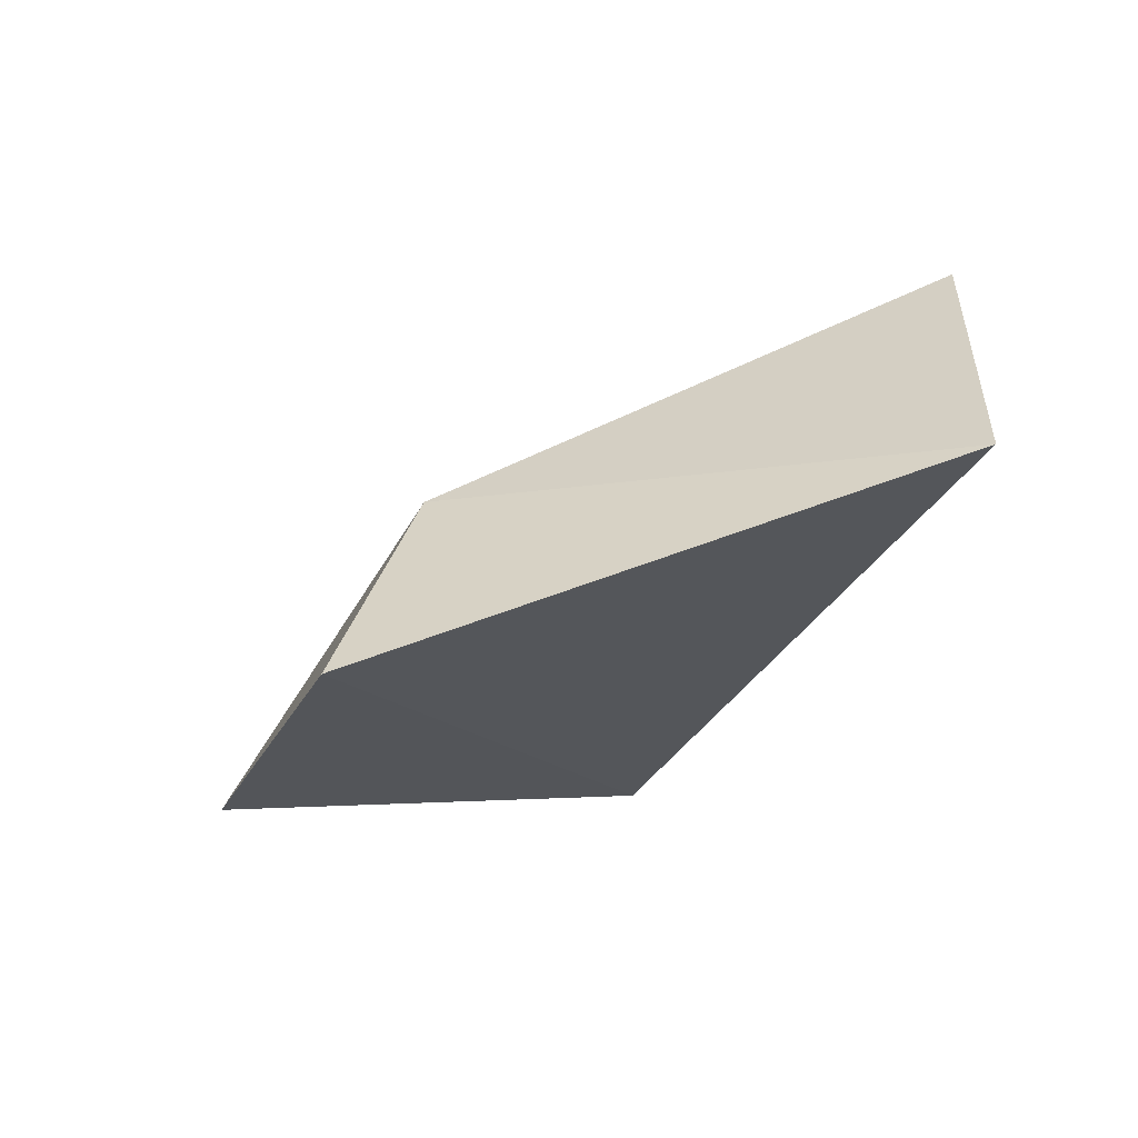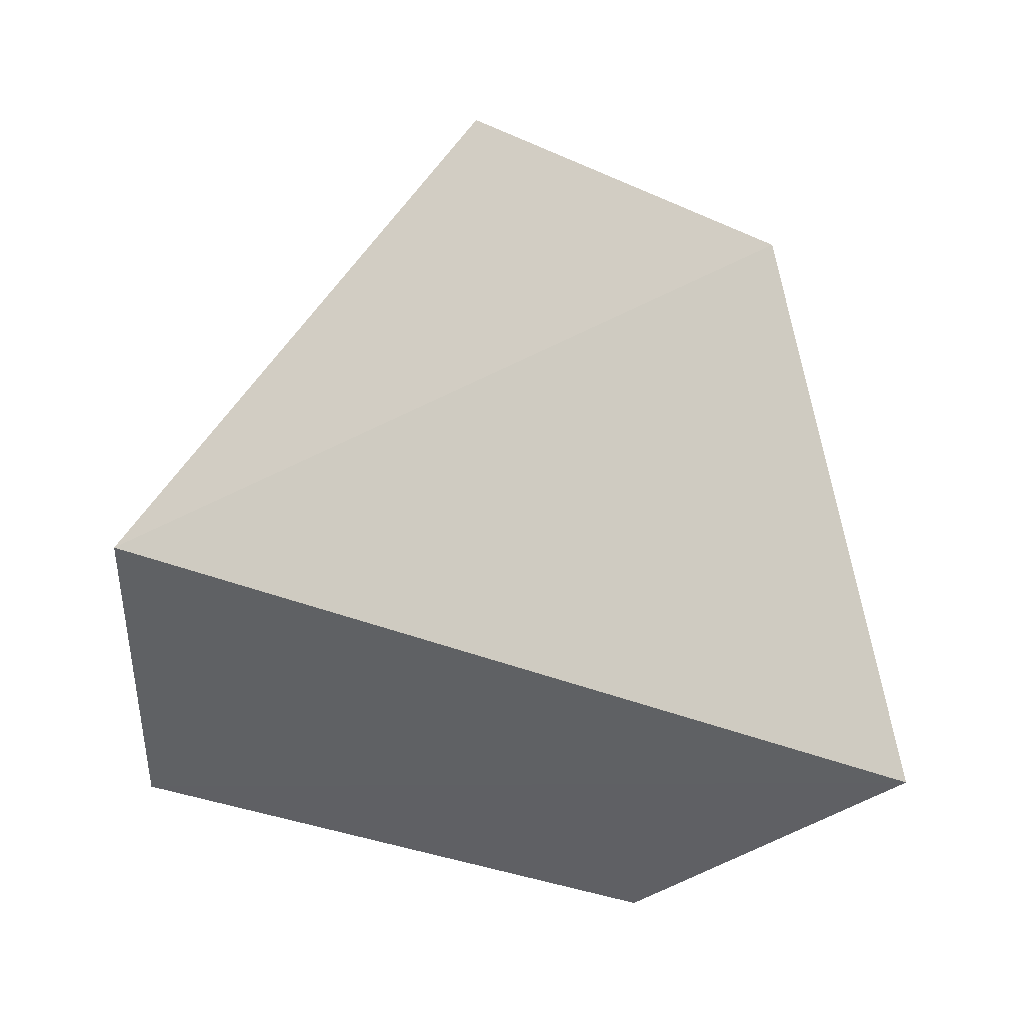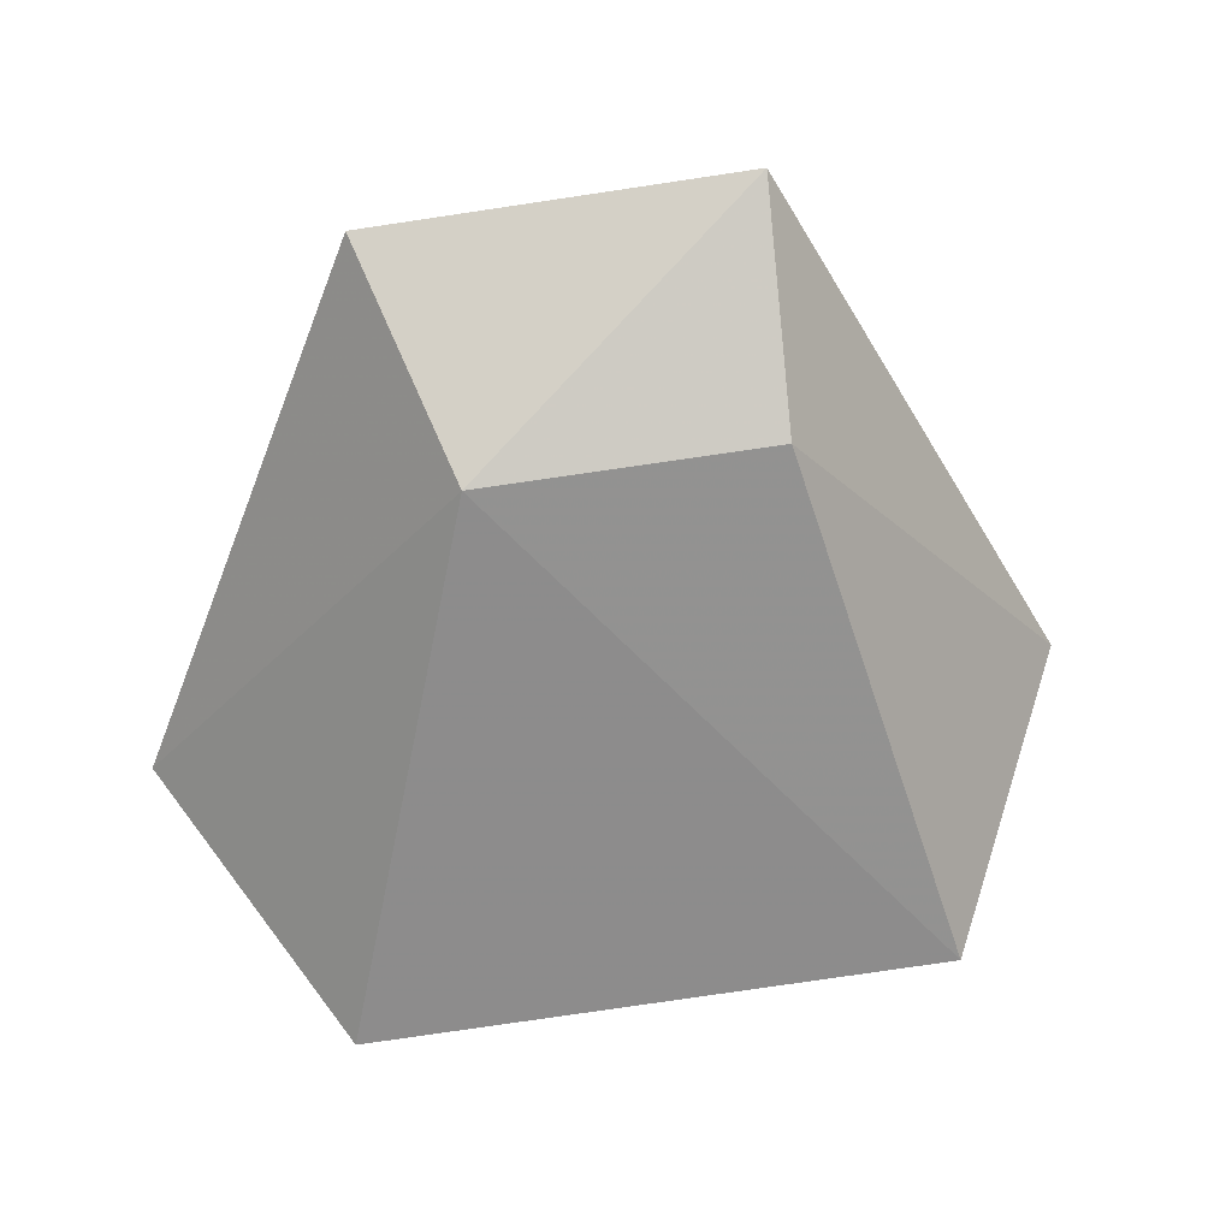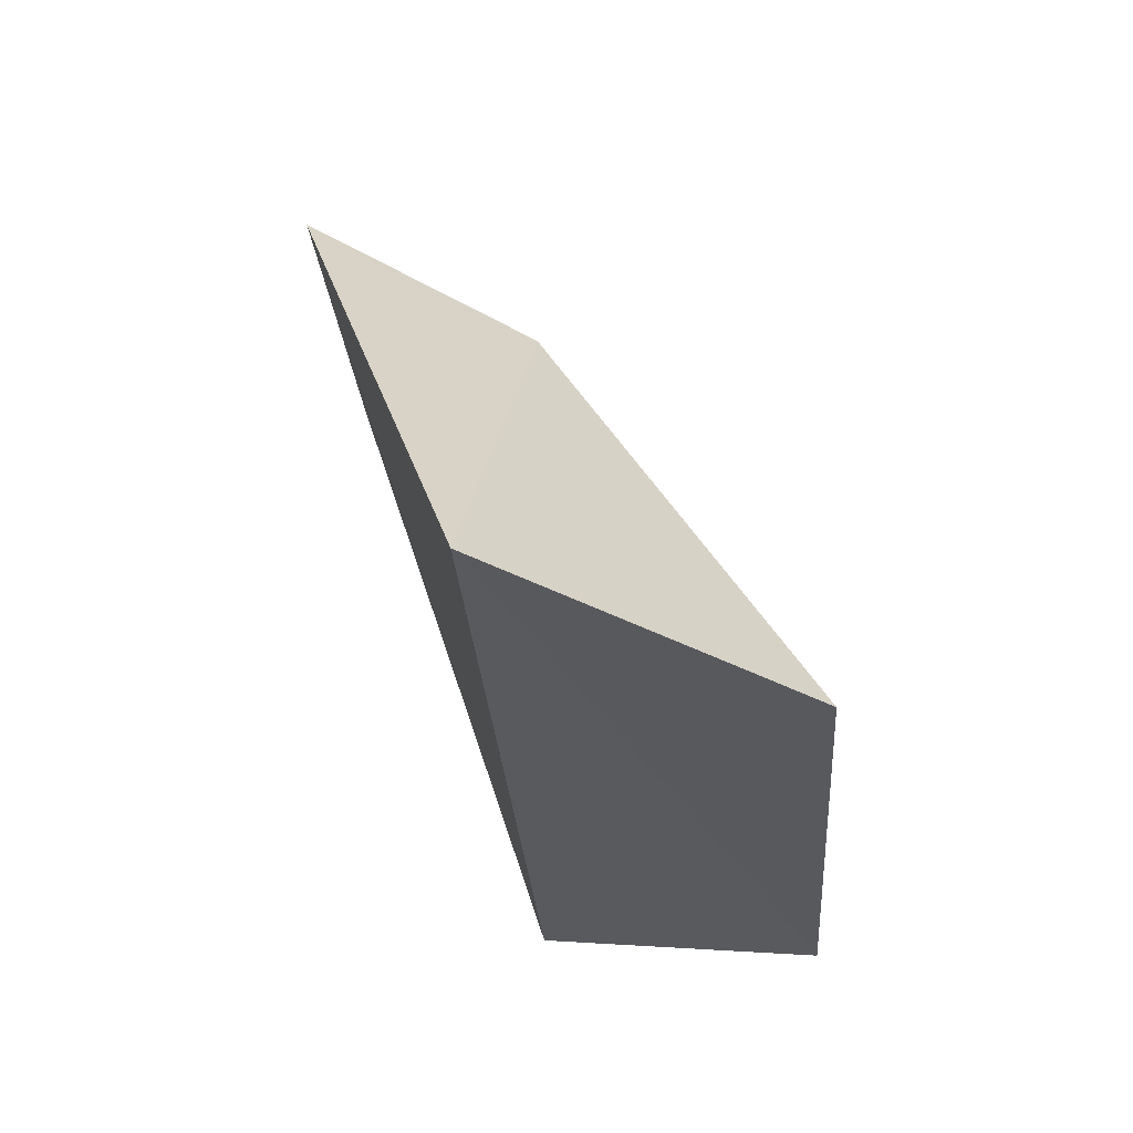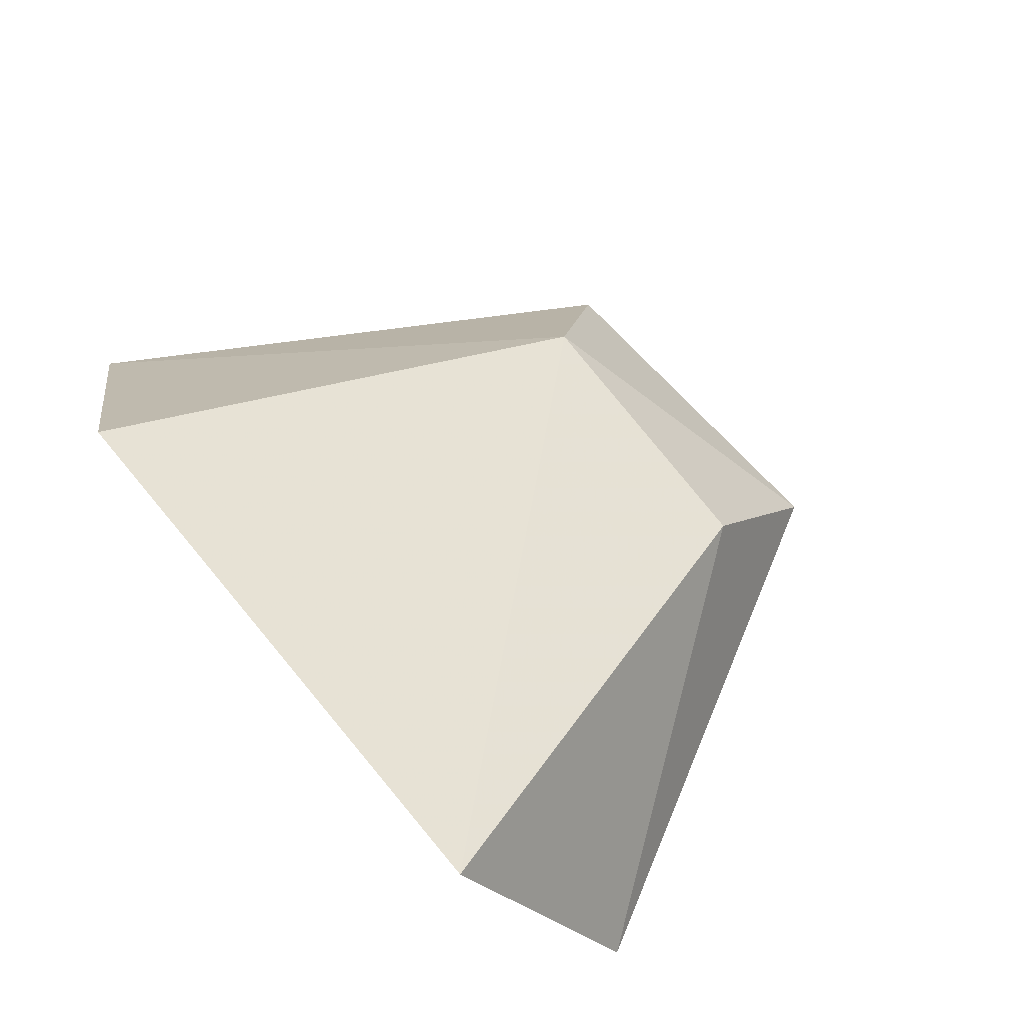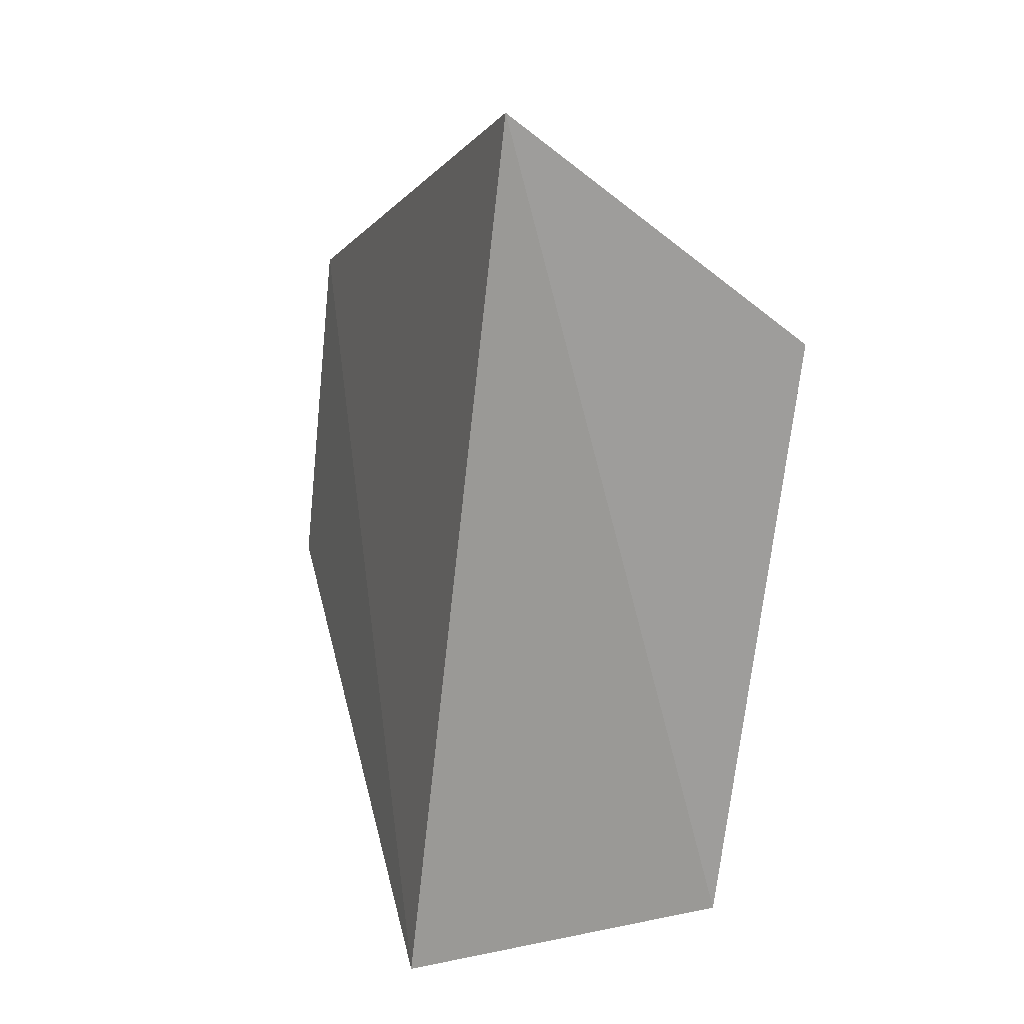
<metadata>
{"format":"obj","ext":"obj","renderer":"f3d","projection":"perspective","resolution":1024,"background":"white","views":[{"elev":-28.9,"azim":-106.6,"up":"+Z"},{"elev":-34.1,"azim":150.2,"up":"+Y"},{"elev":54.3,"azim":-10.4,"up":"+Y"},{"elev":-30.6,"azim":-88.4,"up":"+Y"},{"elev":77.8,"azim":51.3,"up":"+Z"},{"elev":-73.4,"azim":-98.9,"up":"+Y"}]}
</metadata>
<code>
v -0.04552 -0.5068 -0.3686
v -0.04212 -0.5051 -0.3747
v -0.04796 -0.494 -0.3788
v -0.05577 -0.4946 -0.3792
v -0.06125 -0.5058 -0.3755
v -0.05442 -0.4967 -0.3744
v -0.04831 -0.4967 -0.3744
v -0.05787 -0.5071 -0.3691
f 3 2 4
f 5 2 1
f 5 4 2
f 6 3 4
f 6 4 5
f 7 1 2
f 7 2 3
f 7 6 1
f 7 3 6
f 8 6 5
f 8 5 1
f 8 1 6

</code>
